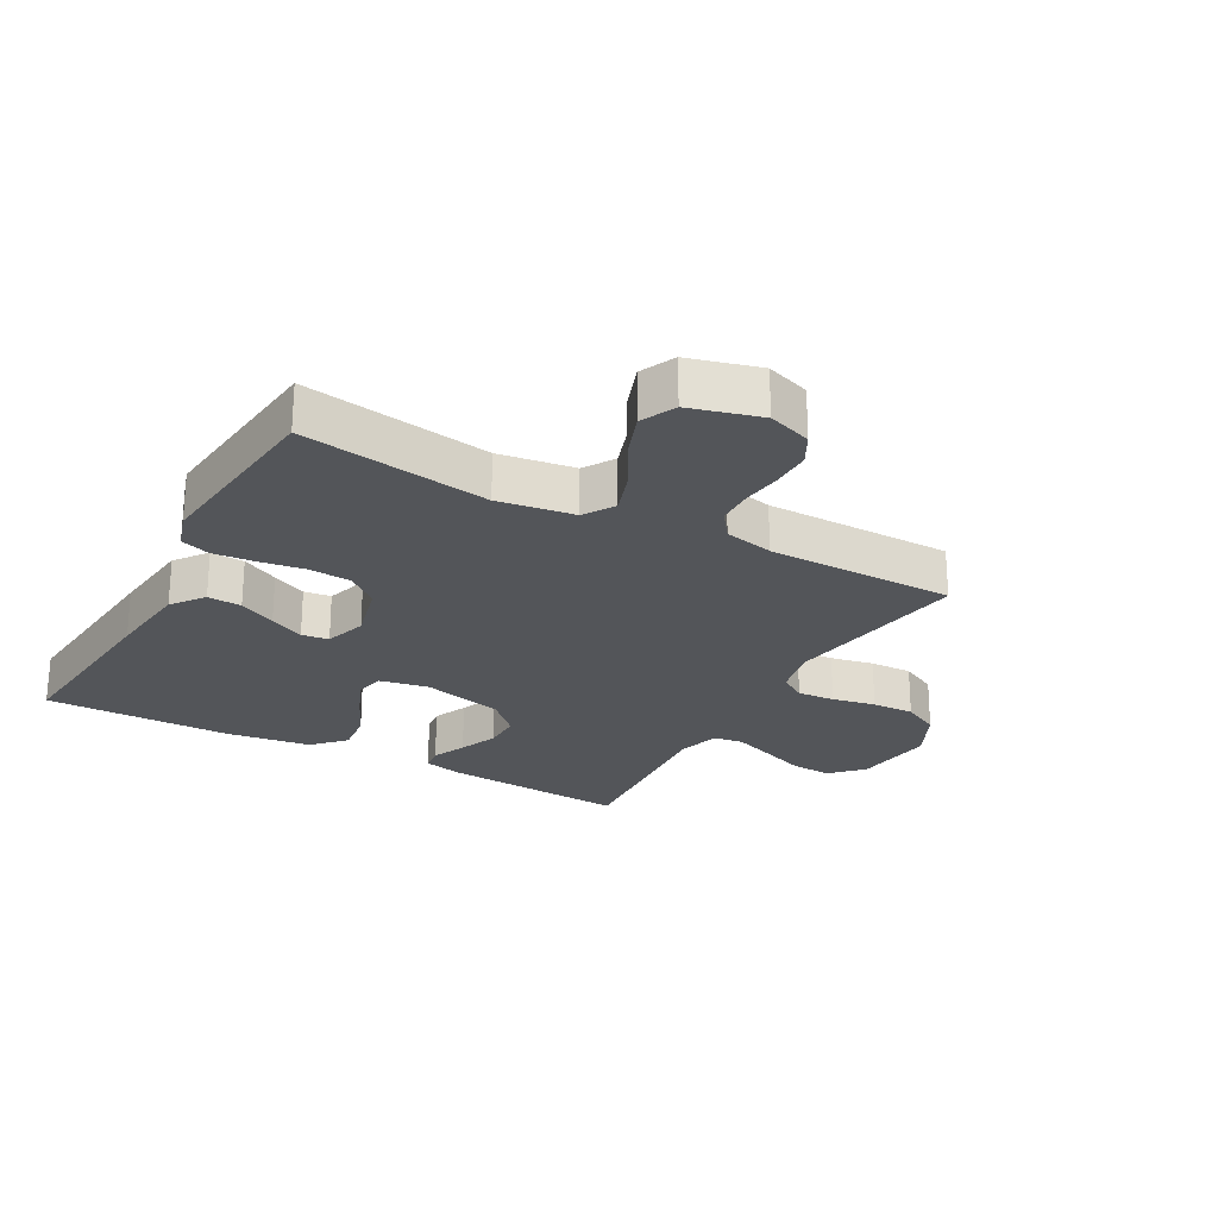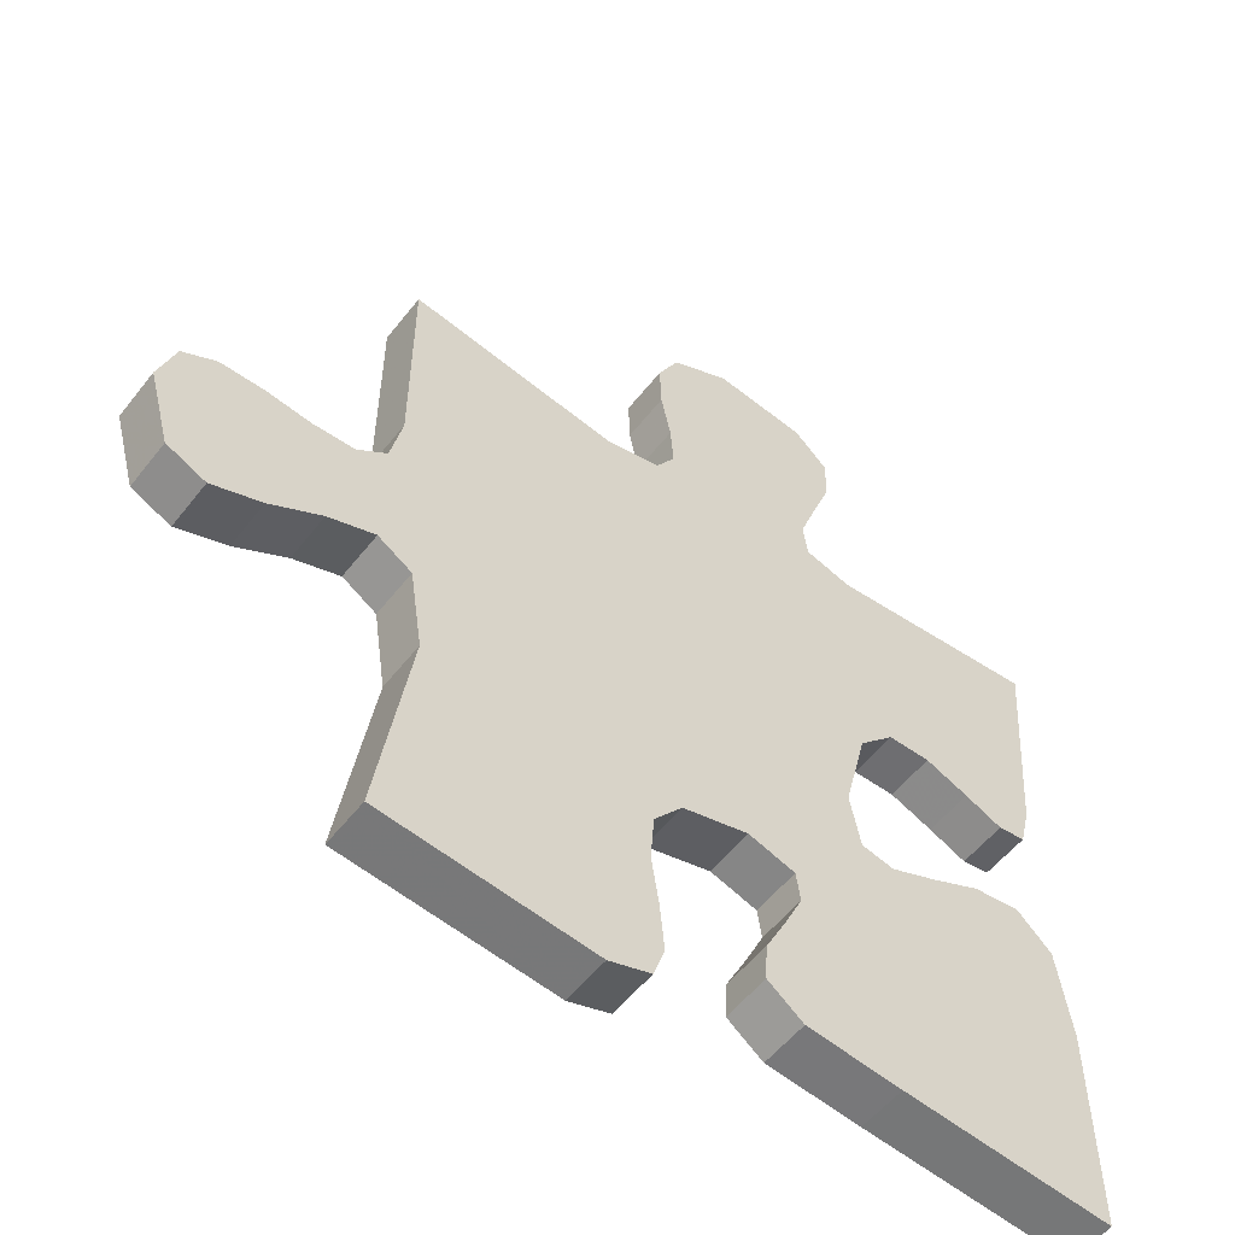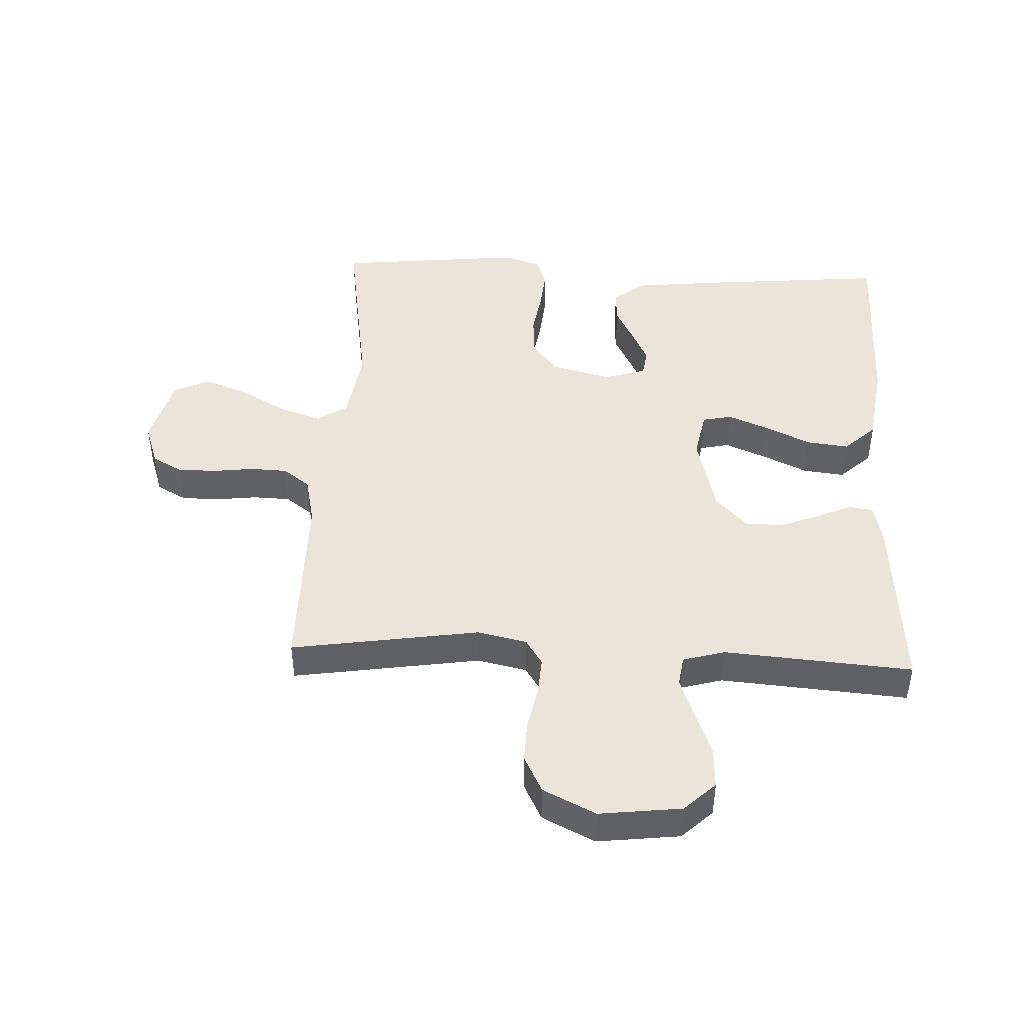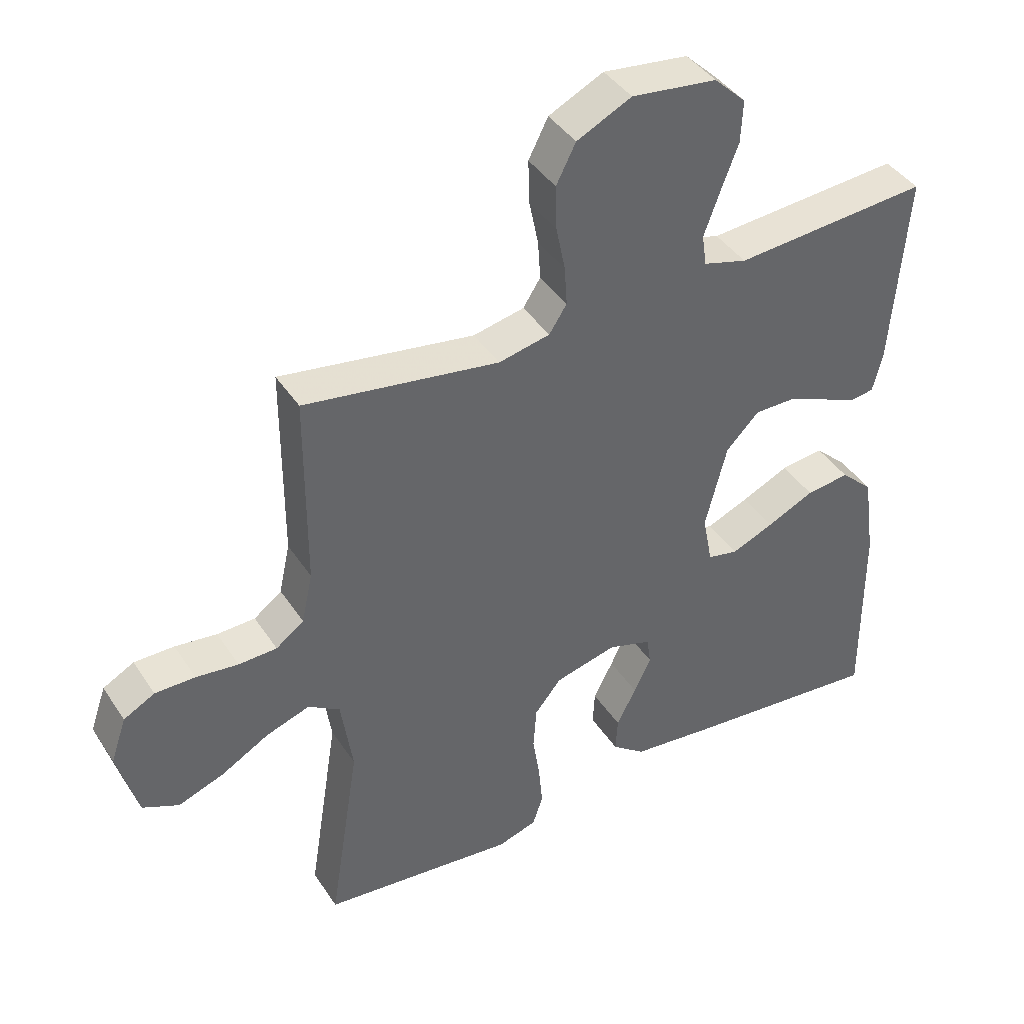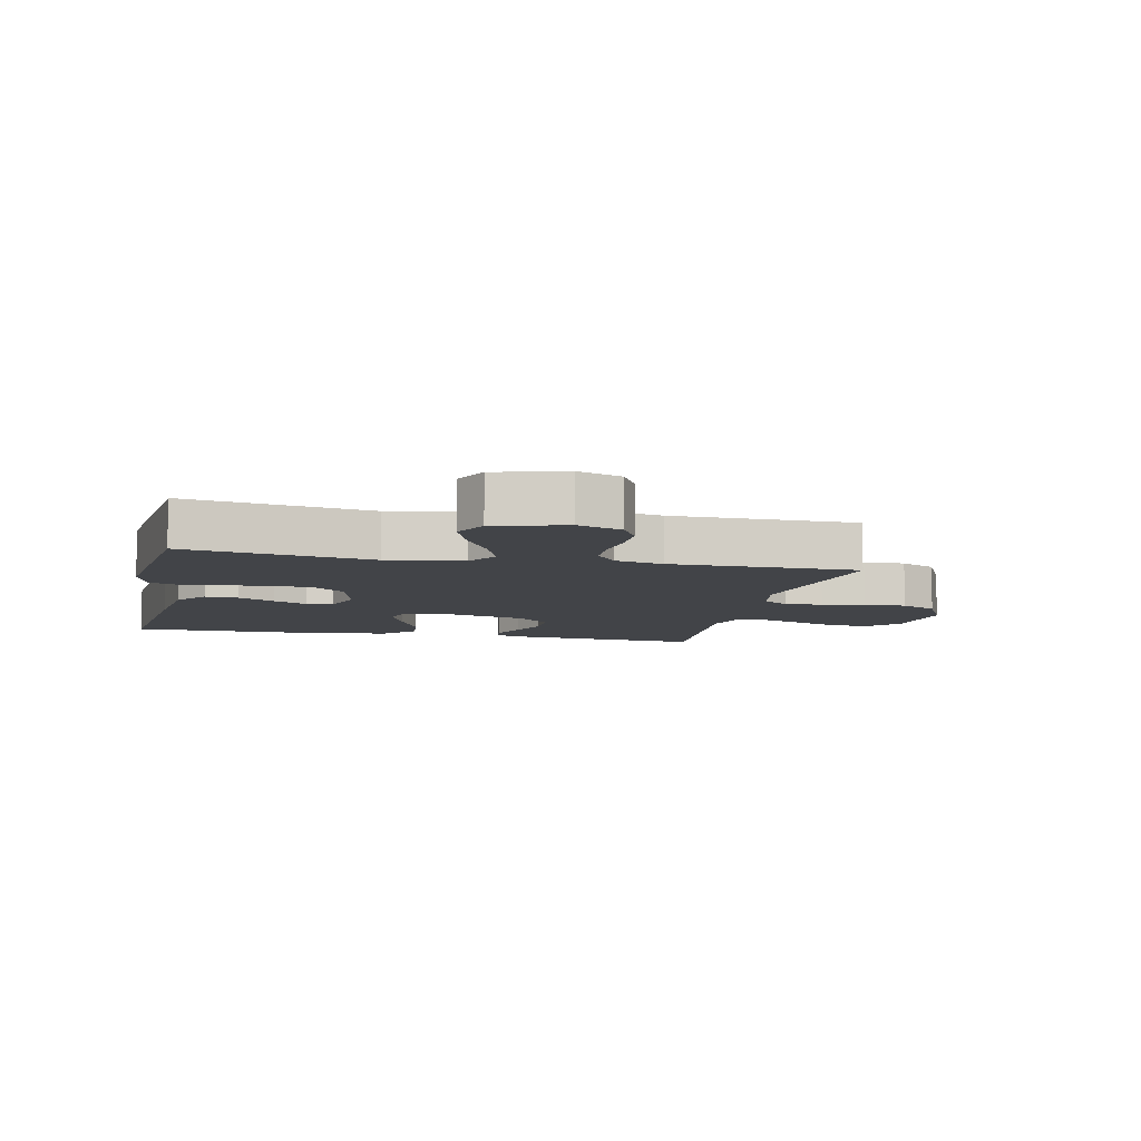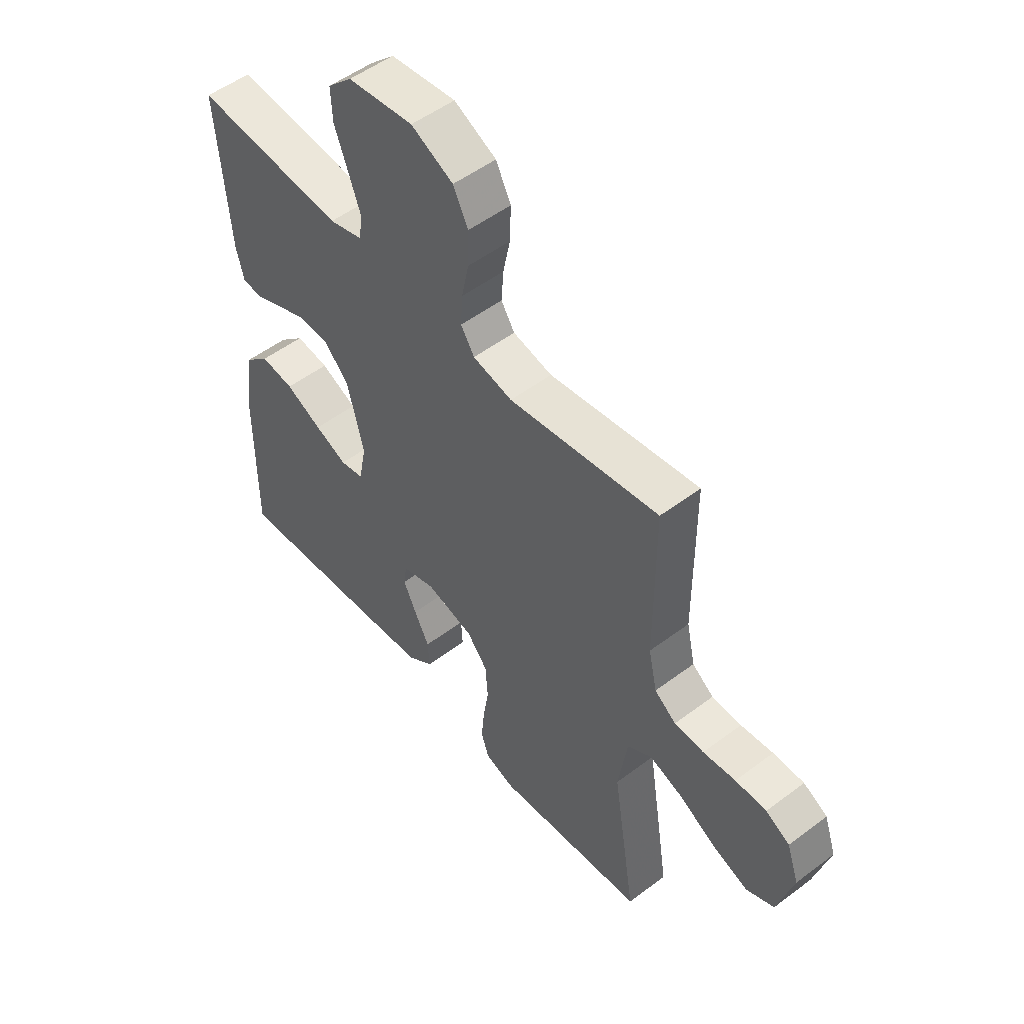
<metadata>
{"format":"obj","ext":"obj","renderer":"f3d","projection":"perspective","resolution":1024,"background":"white","views":[{"elev":-24.4,"azim":-119.0,"up":"+Y"},{"elev":-54.4,"azim":-37.2,"up":"+Z"},{"elev":45.0,"azim":2.7,"up":"+Y"},{"elev":41.3,"azim":-30.4,"up":"+Z"},{"elev":-7.9,"azim":-102.4,"up":"+Y"},{"elev":52.2,"azim":-129.1,"up":"+Z"}]}
</metadata>
<code>
v 0.5 0.07 0.5
v 0.477 0.07 0.2
v 0.462 0.07 0.139
v 0.423 0.07 0.134
v 0.369 0.07 0.158
v 0.307 0.07 0.183
v 0.246 0.07 0.183
v 0.195 0.07 0.131
v 0.162 0.07 0
v 0.177 0.07 -0.078
v 0.224 0.07 -0.088
v 0.289 0.07 -0.061
v 0.362 0.07 -0.027
v 0.429 0.07 -0.019
v 0.479 0.07 -0.066
v 0.498 0.07 -0.2
v 0.5 0.07 -0.5
v 0.2 0.07 -0.472
v 0.065 0.07 -0.457
v 0.014 0.07 -0.418
v 0.017 0.07 -0.364
v 0.047 0.07 -0.305
v 0.073 0.07 -0.25
v 0.067 0.07 -0.207
v 0 0.07 -0.186
v -0.095 0.07 -0.21
v -0.136 0.07 -0.26
v -0.141 0.07 -0.328
v -0.13 0.07 -0.4
v -0.124 0.07 -0.466
v -0.14 0.07 -0.513
v -0.2 0.07 -0.532
v -0.5 0.07 -0.5
v -0.453 0.07 -0.2
v -0.471 0.07 -0.079
v -0.52 0.07 -0.048
v -0.587 0.07 -0.071
v -0.661 0.07 -0.113
v -0.732 0.07 -0.139
v -0.788 0.07 -0.113
v -0.819 0.07 0
v -0.795 0.07 0.07
v -0.747 0.07 0.096
v -0.685 0.07 0.096
v -0.62 0.07 0.088
v -0.561 0.07 0.09
v -0.518 0.07 0.122
v -0.501 0.07 0.2
v -0.5 0.07 0.5
v -0.2 0.07 0.453
v -0.121 0.07 0.47
v -0.094 0.07 0.512
v -0.098 0.07 0.572
v -0.112 0.07 0.641
v -0.114 0.07 0.709
v -0.084 0.07 0.768
v 0 0.07 0.809
v 0.131 0.07 0.793
v 0.18 0.07 0.746
v 0.177 0.07 0.681
v 0.15 0.07 0.61
v 0.126 0.07 0.544
v 0.133 0.07 0.496
v 0.2 0.07 0.477
v 0.5 0 0.5
v 0.477 0 0.2
v 0.462 0 0.139
v 0.423 0 0.134
v 0.369 0 0.158
v 0.307 0 0.183
v 0.246 0 0.183
v 0.195 0 0.131
v 0.162 0 0
v 0.177 0 -0.078
v 0.224 0 -0.088
v 0.289 0 -0.061
v 0.362 0 -0.027
v 0.429 0 -0.019
v 0.479 0 -0.066
v 0.498 0 -0.2
v 0.5 0 -0.5
v 0.2 0 -0.472
v 0.065 0 -0.457
v 0.014 0 -0.418
v 0.017 0 -0.364
v 0.047 0 -0.305
v 0.073 0 -0.25
v 0.067 0 -0.207
v 0 0 -0.186
v -0.095 0 -0.21
v -0.136 0 -0.26
v -0.141 0 -0.328
v -0.13 0 -0.4
v -0.124 0 -0.466
v -0.14 0 -0.513
v -0.2 0 -0.532
v -0.5 0 -0.5
v -0.453 0 -0.2
v -0.471 0 -0.079
v -0.52 0 -0.048
v -0.587 0 -0.071
v -0.661 0 -0.113
v -0.732 0 -0.139
v -0.788 0 -0.113
v -0.819 0 0
v -0.795 0 0.07
v -0.747 0 0.096
v -0.685 0 0.096
v -0.62 0 0.088
v -0.561 0 0.09
v -0.518 0 0.122
v -0.501 0 0.2
v -0.5 0 0.5
v -0.2 0 0.453
v -0.121 0 0.47
v -0.094 0 0.512
v -0.098 0 0.572
v -0.112 0 0.641
v -0.114 0 0.709
v -0.084 0 0.768
v 0 0 0.809
v 0.131 0 0.793
v 0.18 0 0.746
v 0.177 0 0.681
v 0.15 0 0.61
v 0.126 0 0.544
v 0.133 0 0.496
v 0.2 0 0.477
f 58 59 60 61
f 58 61 62
f 57 58 62
f 56 57 62 63
f 53 54 55 56
f 52 53 56 63
f 48 49 50
f 47 48 50 51
f 42 43 44 45
f 42 45 46
f 41 42 46
f 40 41 46
f 37 38 39 40
f 36 37 40 46
f 35 36 46 47
f 31 32 33 34
f 31 34 35
f 28 29 30 31
f 28 31 35 47
f 19 20 21 22
f 19 22 23
f 18 19 23
f 17 18 23 24
f 15 16 17 24
f 12 13 14 15
f 11 12 15 24
f 2 3 4 5
f 64 1 2 5
f 64 5 6
f 51 52 63 64
f 51 64 6 7
f 27 28 47 51
f 26 27 51
f 25 26 51
f 10 11 24 25
f 9 10 25 51
f 8 9 51
f 7 8 51
f 125 124 123 122
f 126 125 122
f 126 122 121
f 127 126 121 120
f 120 119 118 117
f 127 120 117 116
f 114 113 112
f 115 114 112 111
f 109 108 107 106
f 110 109 106
f 110 106 105
f 110 105 104
f 104 103 102 101
f 110 104 101 100
f 111 110 100 99
f 98 97 96 95
f 99 98 95
f 95 94 93 92
f 111 99 95 92
f 86 85 84 83
f 87 86 83
f 87 83 82
f 88 87 82 81
f 88 81 80 79
f 79 78 77 76
f 88 79 76 75
f 69 68 67 66
f 69 66 65 128
f 70 69 128
f 128 127 116 115
f 71 70 128 115
f 115 111 92 91
f 115 91 90
f 115 90 89
f 89 88 75 74
f 115 89 74 73
f 115 73 72
f 115 72 71
f 1 65 66 2
f 2 66 67 3
f 3 67 68 4
f 4 68 69 5
f 5 69 70 6
f 6 70 71 7
f 7 71 72 8
f 8 72 73 9
f 9 73 74 10
f 10 74 75 11
f 11 75 76 12
f 12 76 77 13
f 13 77 78 14
f 14 78 79 15
f 15 79 80 16
f 16 80 81 17
f 17 81 82 18
f 18 82 83 19
f 19 83 84 20
f 20 84 85 21
f 21 85 86 22
f 22 86 87 23
f 23 87 88 24
f 24 88 89 25
f 25 89 90 26
f 26 90 91 27
f 27 91 92 28
f 28 92 93 29
f 29 93 94 30
f 30 94 95 31
f 31 95 96 32
f 32 96 97 33
f 33 97 98 34
f 34 98 99 35
f 35 99 100 36
f 36 100 101 37
f 37 101 102 38
f 38 102 103 39
f 39 103 104 40
f 40 104 105 41
f 41 105 106 42
f 42 106 107 43
f 43 107 108 44
f 44 108 109 45
f 45 109 110 46
f 46 110 111 47
f 47 111 112 48
f 48 112 113 49
f 49 113 114 50
f 50 114 115 51
f 51 115 116 52
f 52 116 117 53
f 53 117 118 54
f 54 118 119 55
f 55 119 120 56
f 56 120 121 57
f 57 121 122 58
f 58 122 123 59
f 59 123 124 60
f 60 124 125 61
f 61 125 126 62
f 62 126 127 63
f 63 127 128 64
f 64 128 65 1

</code>
